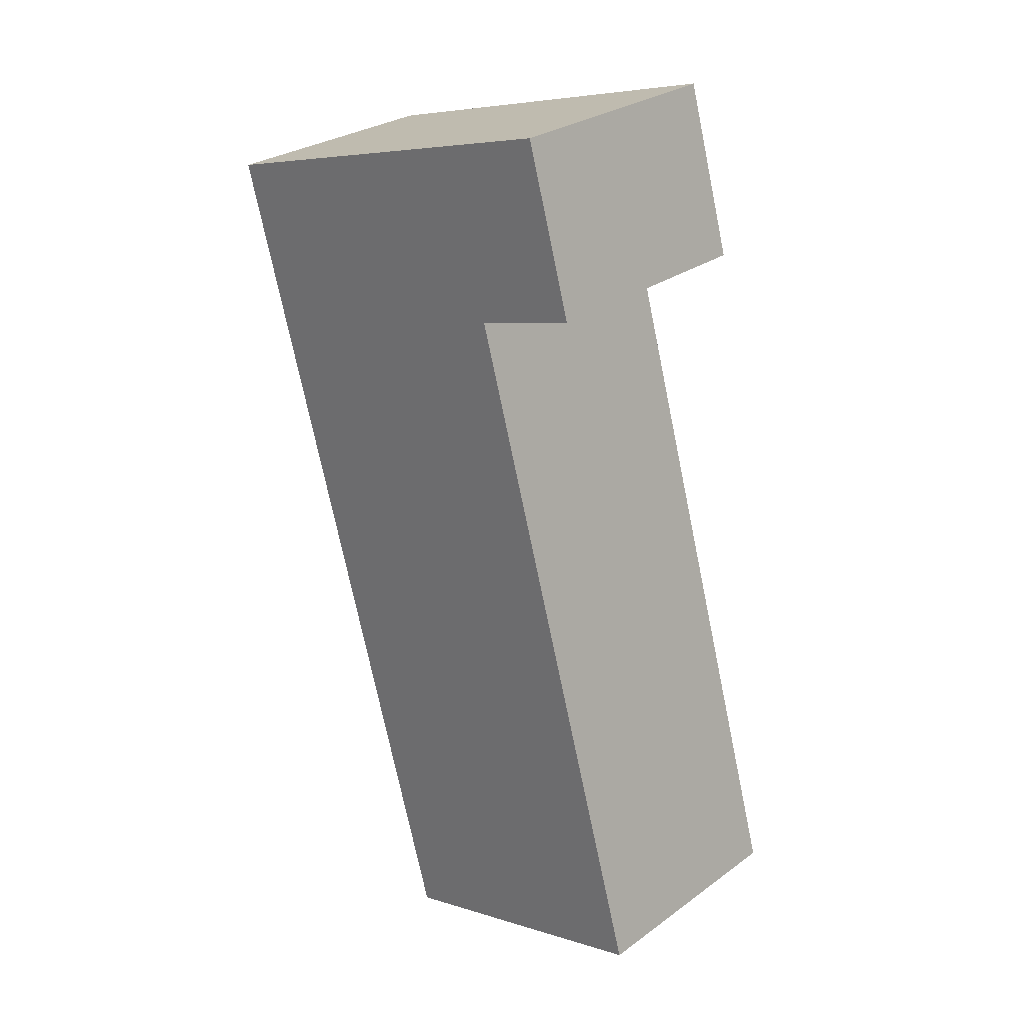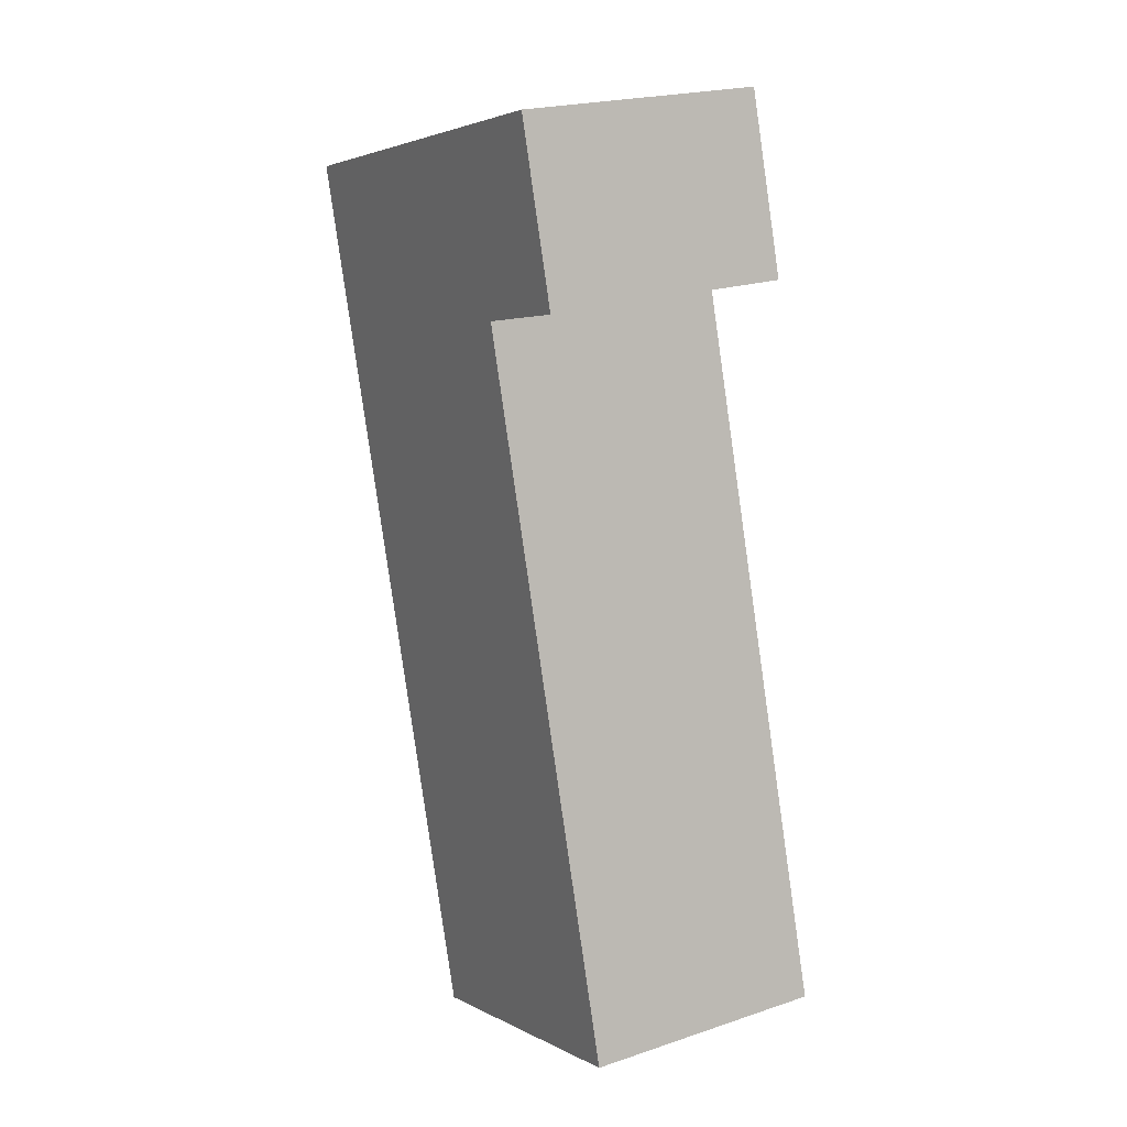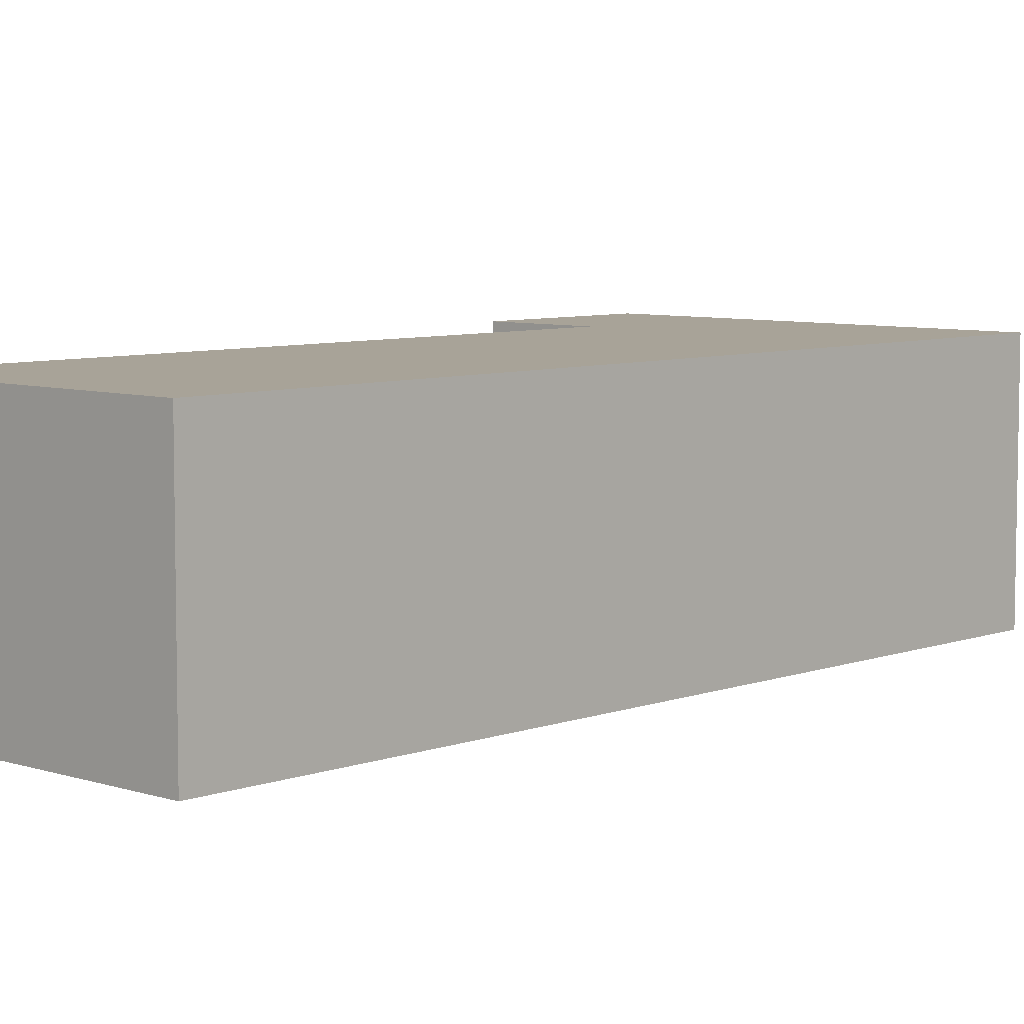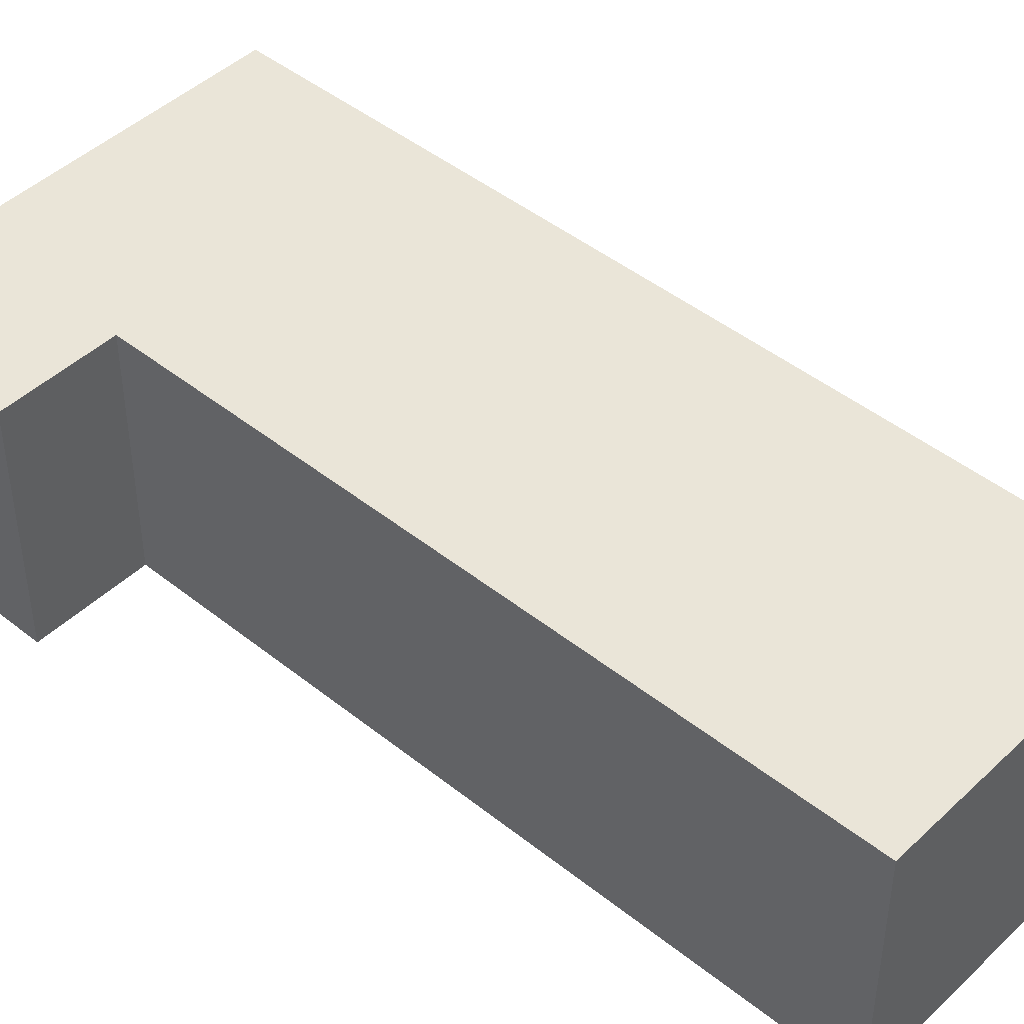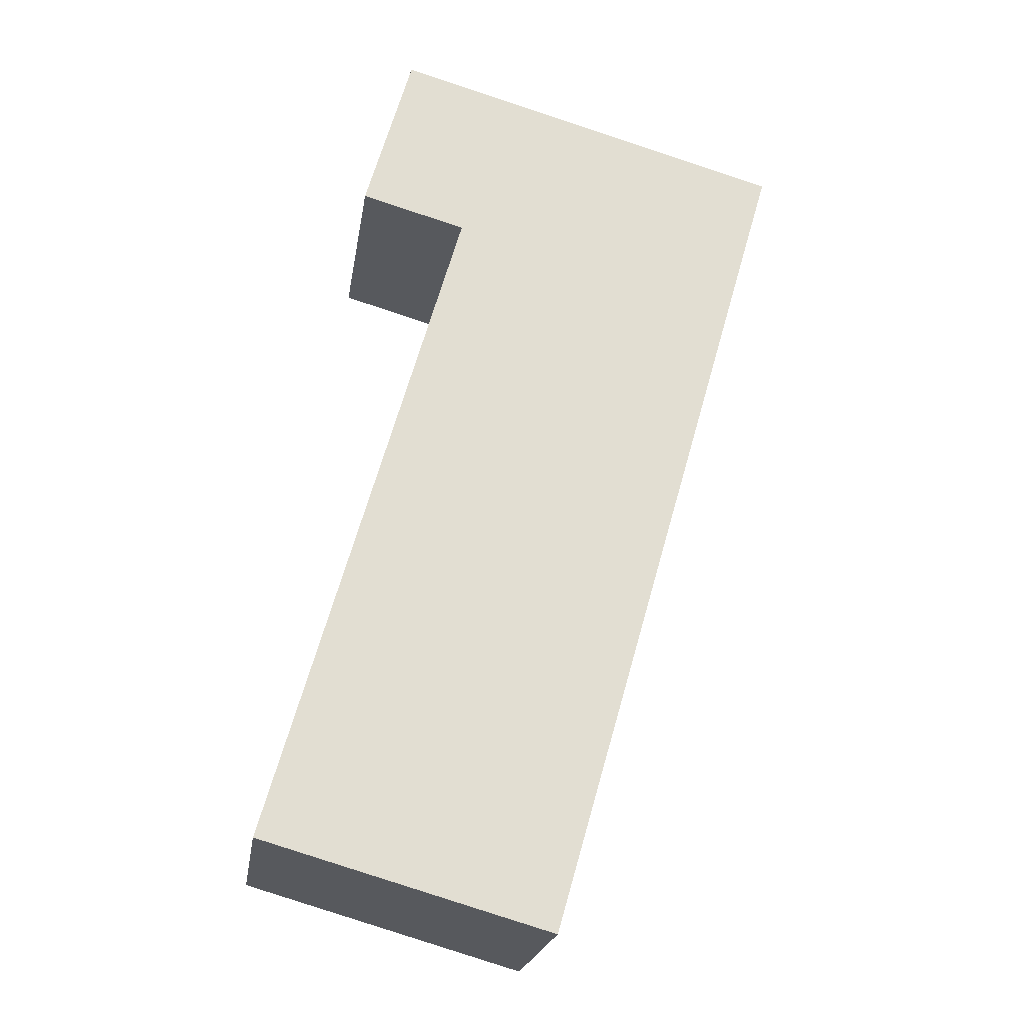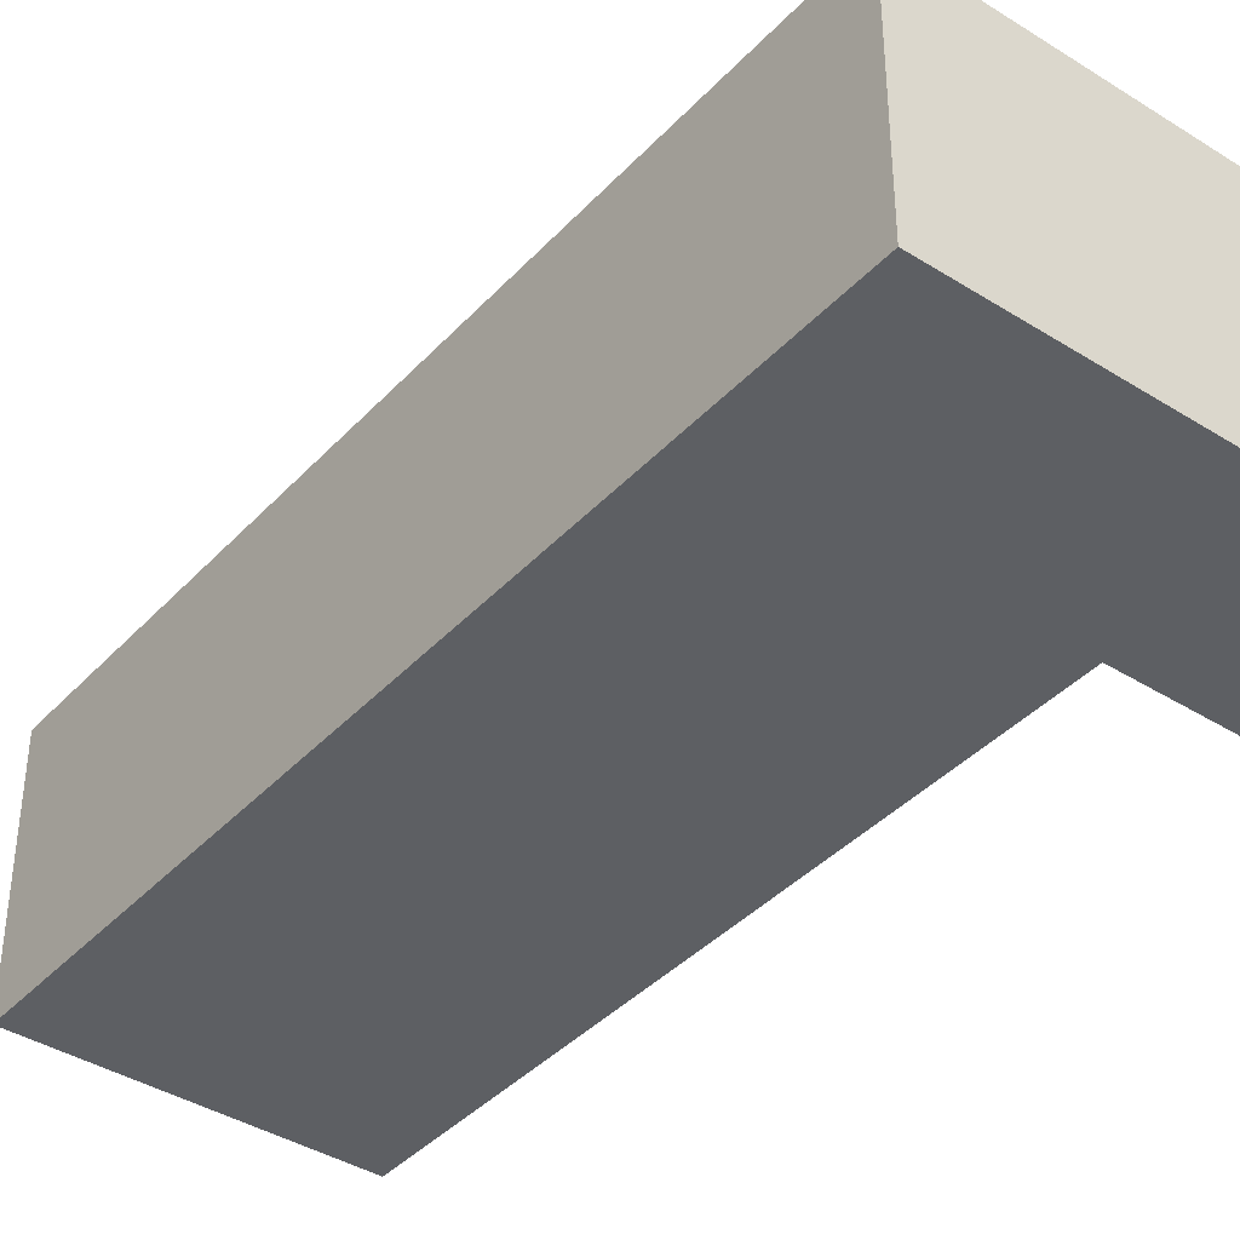
<metadata>
{"format":"obj","ext":"obj","renderer":"f3d","projection":"perspective","resolution":1024,"background":"white","views":[{"elev":28.2,"azim":42.7,"up":"+Z"},{"elev":21.3,"azim":59.3,"up":"+Z"},{"elev":6.9,"azim":-152.6,"up":"+Y"},{"elev":45.3,"azim":116.7,"up":"+Y"},{"elev":-21.5,"azim":171.3,"up":"+Z"},{"elev":-39.8,"azim":-53.9,"up":"+Y"}]}
</metadata>
<code>
v  4.497 2.694 1.287
v  2.005 2.694 -7.005
v  0 2.694 1.65e-16
v  3.837 2.694 -0.93
v  5.033 2.694 -0.588
v  2.716 2.694 -9.488
v  5.317 2.694 -6.101
v  6.016 2.694 -8.544
v  5.033 3.6e-17 -0.588
v  3.837 5.695e-17 -0.93
v  6.016 5.232e-16 -8.544
v  2.716 5.81e-16 -9.488
v  5.317 3.736e-16 -6.101
v  4.497 -7.881e-17 1.287
v  2.005 4.289e-16 -7.005
v  0 0 0
g defaultobject
f 1 2 3
f 2 1 4
f 4 1 5
f 4 6 2
f 6 4 7
f 6 7 8
f 9 4 5
f 4 9 10
f 11 6 8
f 6 11 12
f 10 7 4
f 7 10 13
f 7 13 8
f 8 13 11
f 14 5 1
f 5 14 9
f 12 2 6
f 2 12 3
f 3 12 15
f 3 15 16
f 16 1 3
f 1 16 14
f 11 15 12
f 15 11 13
f 15 13 16
f 16 13 10
f 16 10 9
f 16 9 14

</code>
